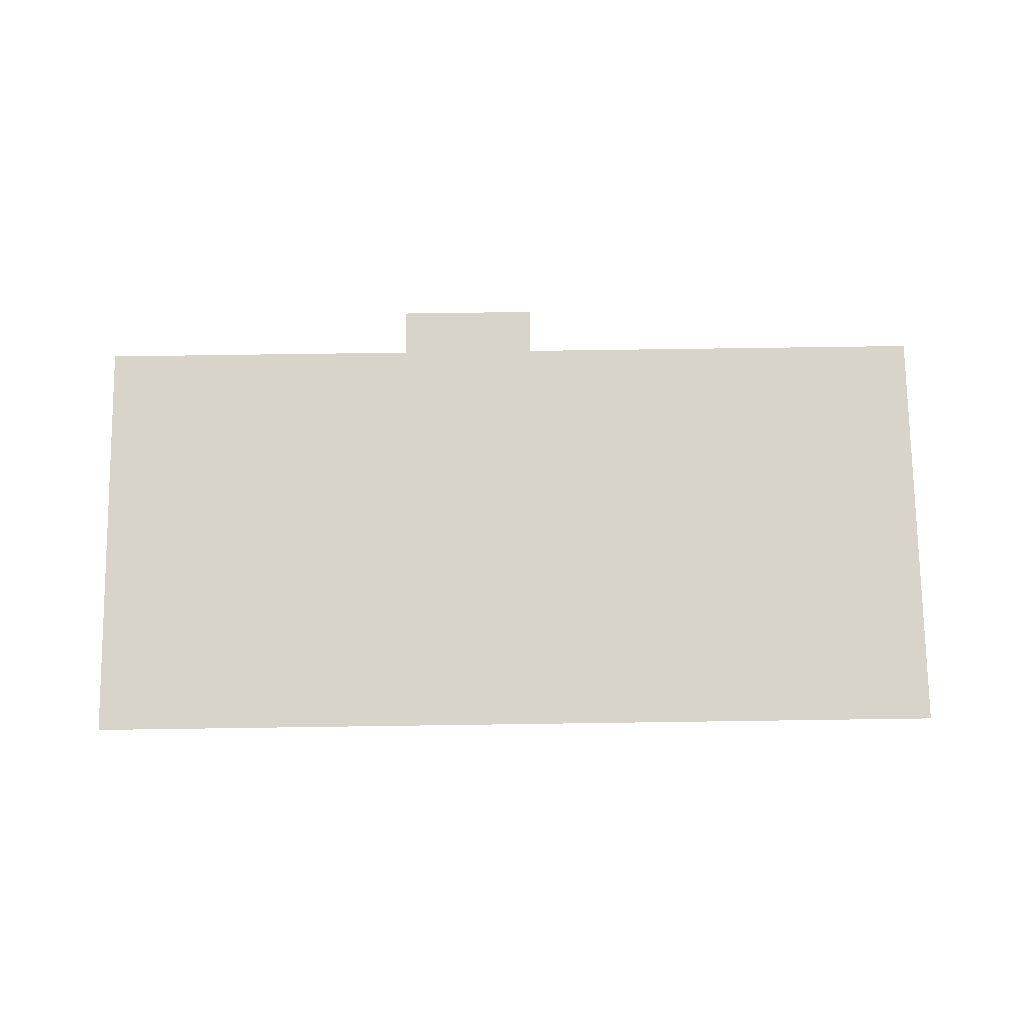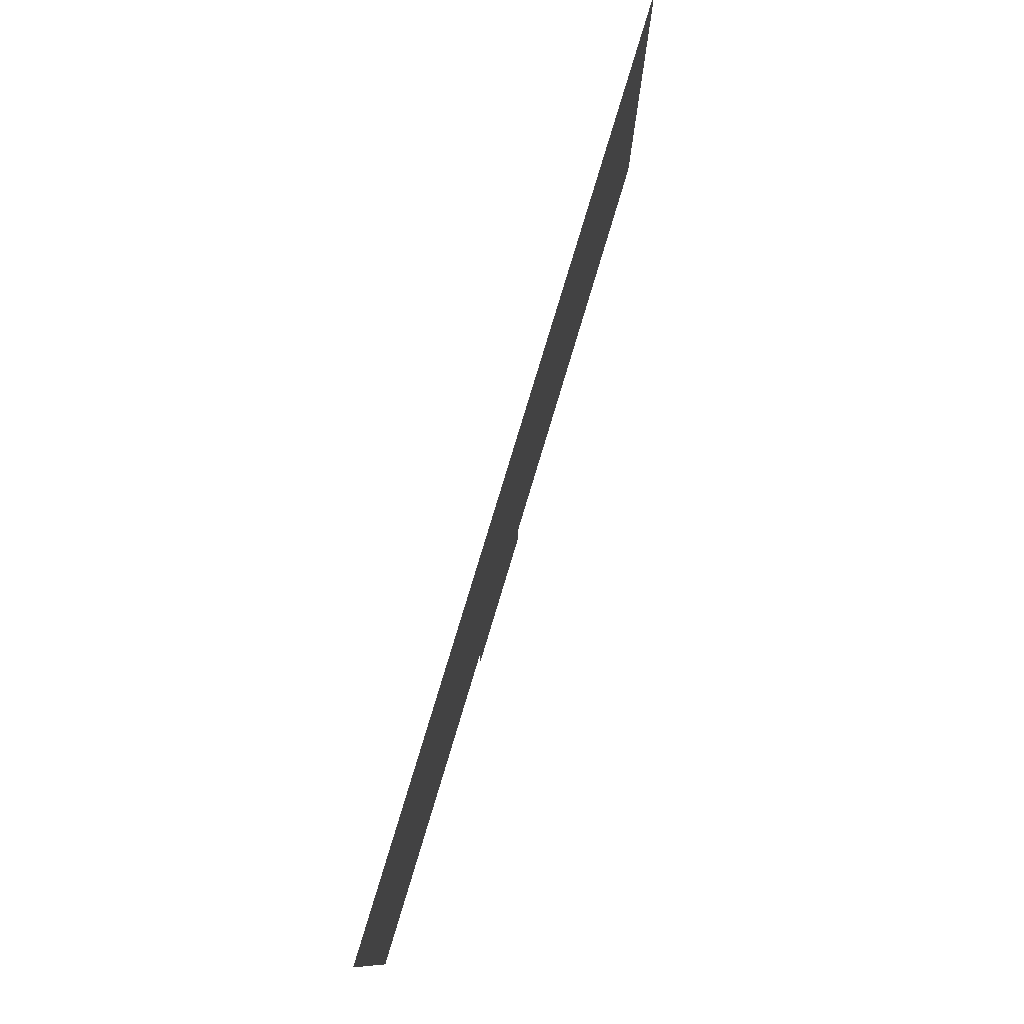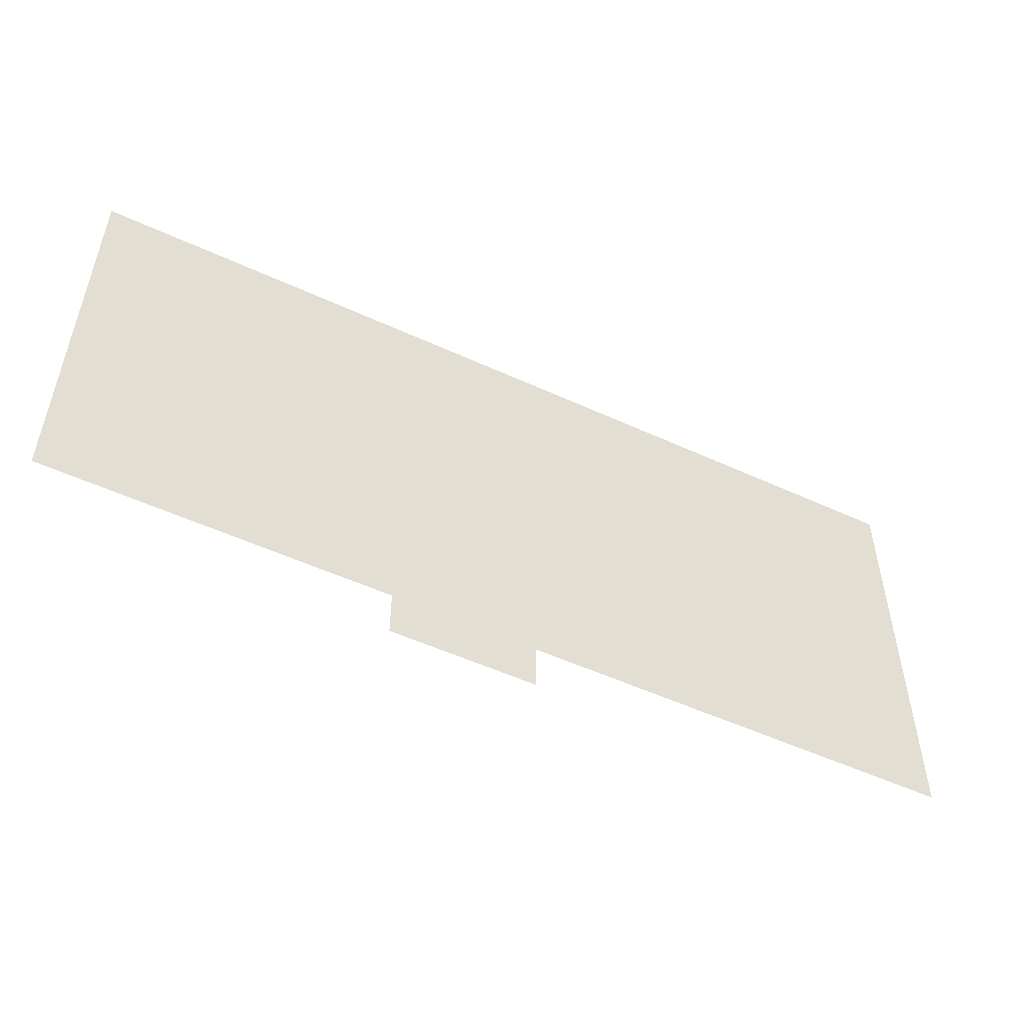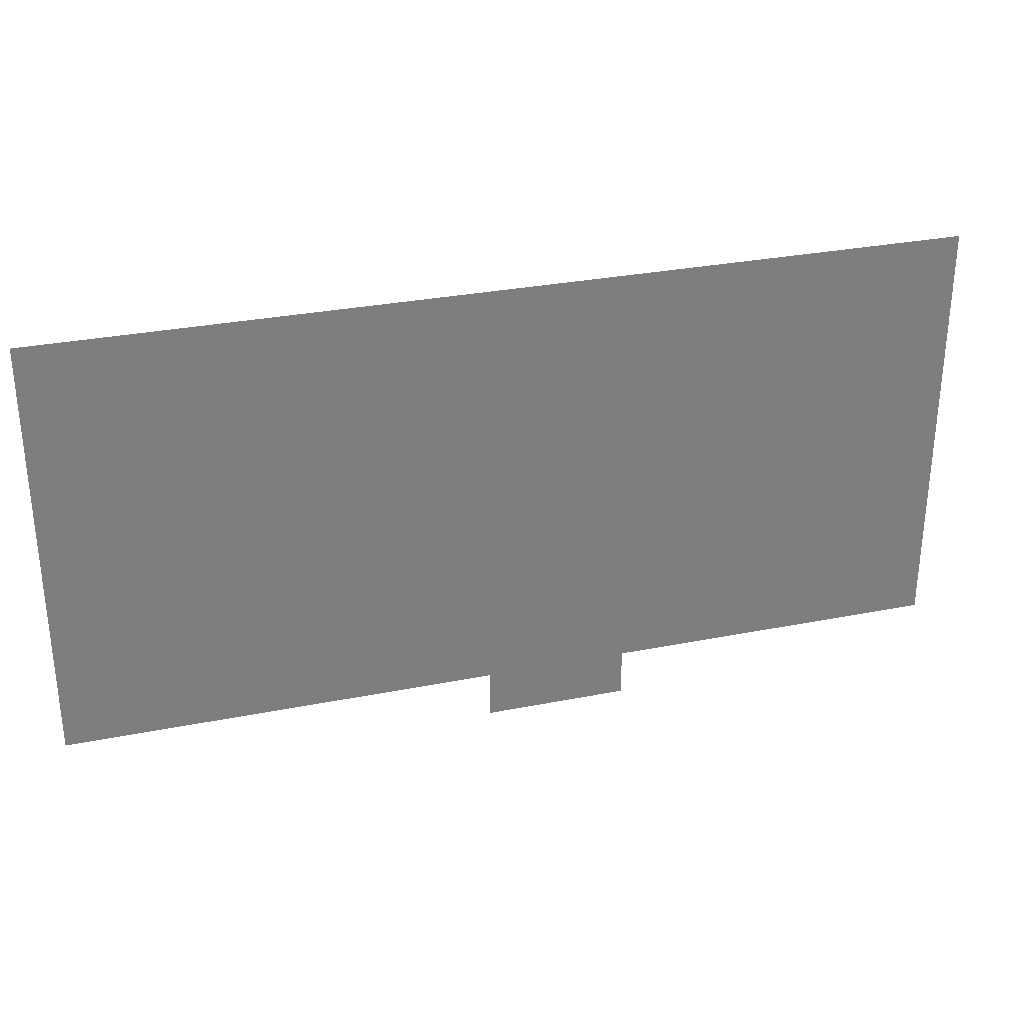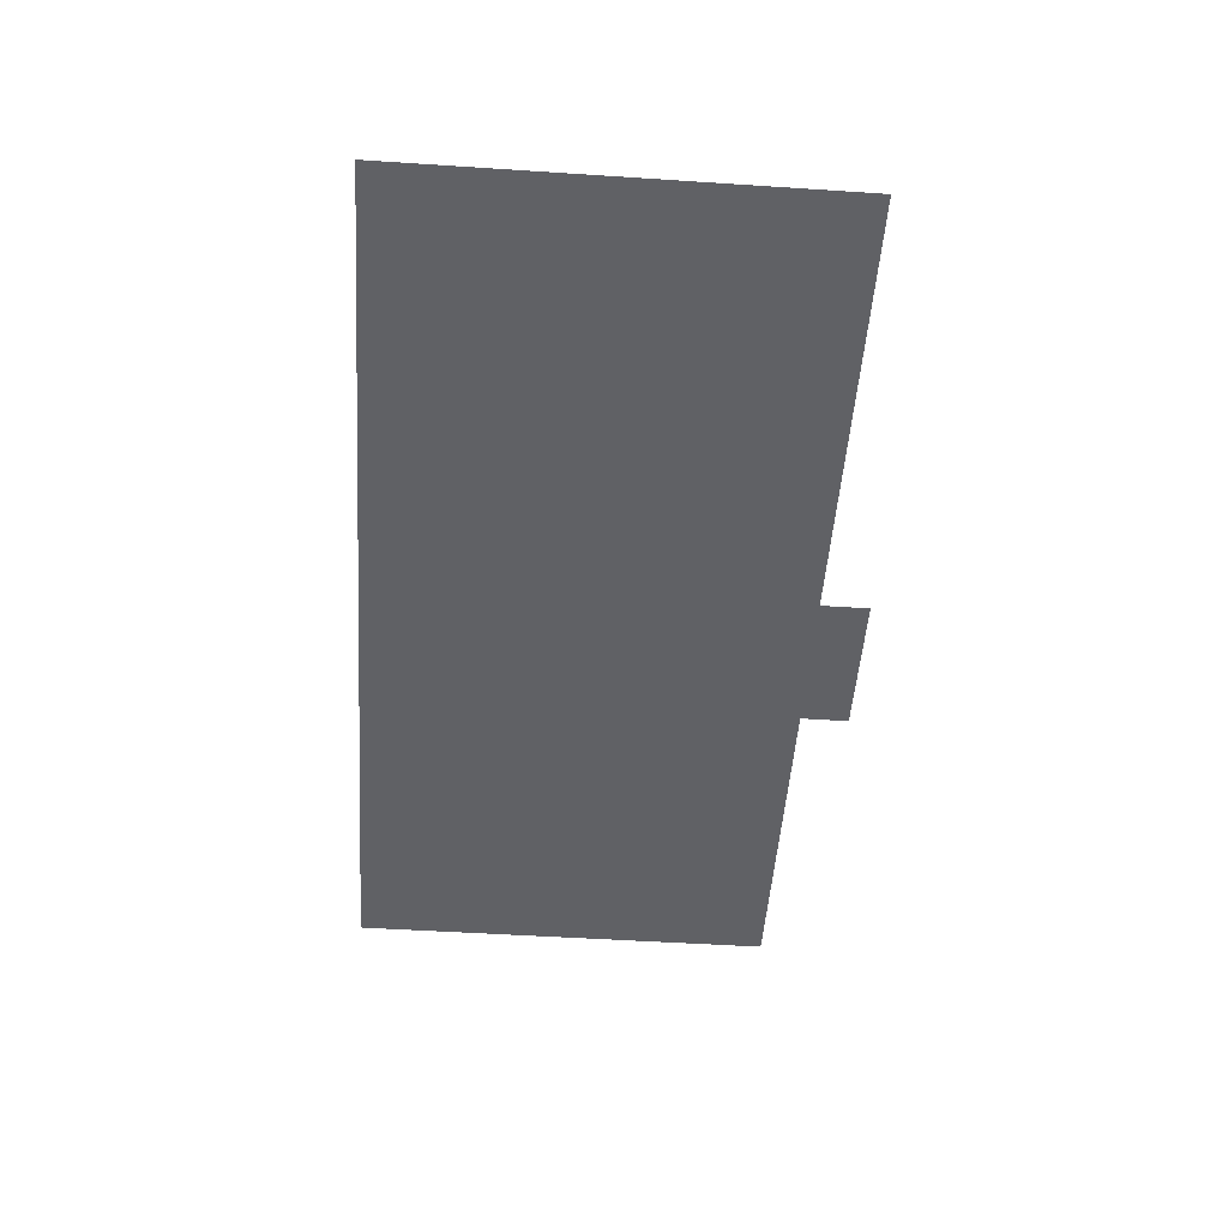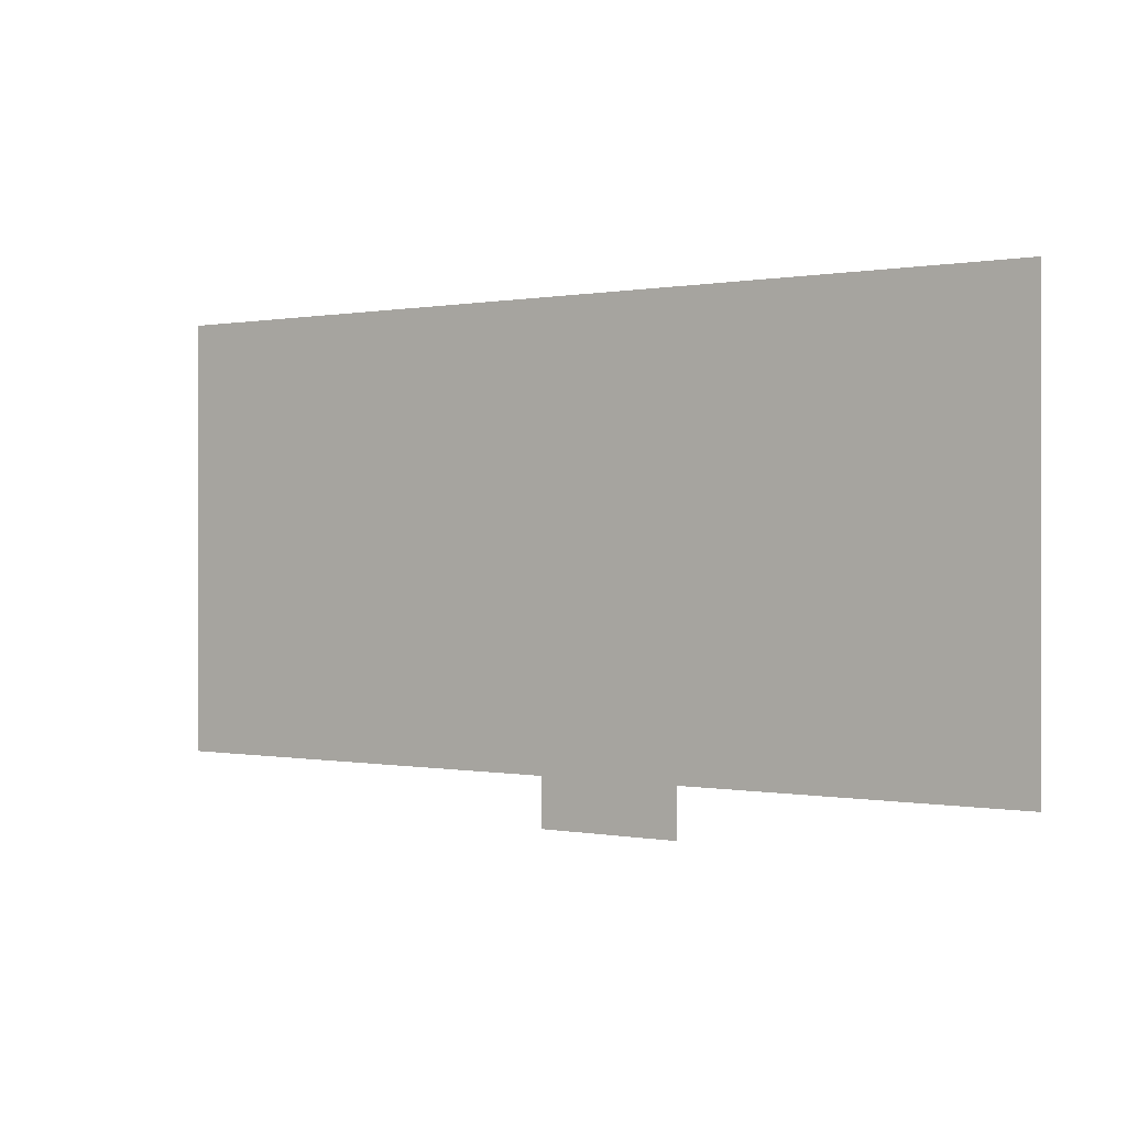
<metadata>
{"format":"obj","ext":"obj","renderer":"f3d","projection":"perspective","resolution":1024,"background":"white","views":[{"elev":75.6,"azim":179.2,"up":"+Z"},{"elev":77.7,"azim":106.7,"up":"+Y"},{"elev":-52.4,"azim":153.6,"up":"+Y"},{"elev":30.6,"azim":-16.0,"up":"+Y"},{"elev":-50.3,"azim":-94.1,"up":"+Z"},{"elev":0.3,"azim":35.5,"up":"+Y"}]}
</metadata>
<code>
v -16 -13 0
v -17 -13 0
v -17 -12 0
v -16 -12 0
v -18 -13 0
v -18 -12 0
v -19 -13 0
v -19 -12 0
v -20 -13 0
v -20 -12 0
v -21 -13 0
v -21 -12 0
v -22 -13 0
v -22 -12 0
v -23 -13 0
v -23 -12 0
v -24 -13 0
v -24 -12 0
v -25 -13 0
v -25 -12 0
v -26 -13 0
v -26 -12 0
v -27 -13 0
v -27 -12 0
v -28 -13 0
v -28 -12 0
v -29 -13 0
v -29 -12 0
v -30 -13 0
v -30 -12 0
v -31 -13 0
v -31 -12 0
v -32 -13 0
v -32 -12 0
v -33 -13 0
v -33 -12 0
v -16 -14 0
v -17 -14 0
v -18 -14 0
v -19 -14 0
v -20 -14 0
v -21 -14 0
v -22 -14 0
v -23 -14 0
v -24 -14 0
v -25 -14 0
v -26 -14 0
v -27 -14 0
v -28 -14 0
v -29 -14 0
v -30 -14 0
v -31 -14 0
v -32 -14 0
v -33 -14 0
v -16 -15 0
v -17 -15 0
v -18 -15 0
v -19 -15 0
v -20 -15 0
v -21 -15 0
v -22 -15 0
v -23 -15 0
v -24 -15 0
v -25 -15 0
v -26 -15 0
v -27 -15 0
v -28 -15 0
v -29 -15 0
v -30 -15 0
v -31 -15 0
v -32 -15 0
v -33 -15 0
v -16 -16 0
v -17 -16 0
v -18 -16 0
v -19 -16 0
v -20 -16 0
v -21 -16 0
v -22 -16 0
v -23 -16 0
v -24 -16 0
v -25 -16 0
v -26 -16 0
v -27 -16 0
v -28 -16 0
v -29 -16 0
v -30 -16 0
v -31 -16 0
v -32 -16 0
v -33 -16 0
v -16 -17 0
v -17 -17 0
v -18 -17 0
v -19 -17 0
v -20 -17 0
v -21 -17 0
v -22 -17 0
v -23 -17 0
v -24 -17 0
v -25 -17 0
v -26 -17 0
v -27 -17 0
v -28 -17 0
v -29 -17 0
v -30 -17 0
v -31 -17 0
v -32 -17 0
v -33 -17 0
v -22 -18 0
v -23 -18 0
v -24 -18 0
v -25 -18 0
v -15 -18 0
v -16 -18 0
v -15 -17 0
v -33 -18 0
v -34 -18 0
v -34 -17 0
v -15 -10 0
v -16 -10 0
v -16 -9 0
v -15 -9 0
v -17 -10 0
v -17 -9 0
v -18 -10 0
v -18 -9 0
v -19 -10 0
v -19 -9 0
v -20 -10 0
v -20 -9 0
v -21 -10 0
v -21 -9 0
v -22 -10 0
v -22 -9 0
v -23 -10 0
v -23 -9 0
v -24 -10 0
v -24 -9 0
v -25 -10 0
v -25 -9 0
v -26 -10 0
v -26 -9 0
v -27 -10 0
v -27 -9 0
v -28 -10 0
v -28 -9 0
v -29 -10 0
v -29 -9 0
v -30 -10 0
v -30 -9 0
v -31 -10 0
v -31 -9 0
v -32 -10 0
v -32 -9 0
v -33 -10 0
v -33 -9 0
v -34 -10 0
v -34 -9 0
v -15 -11 0
v -16 -11 0
v -17 -11 0
v -18 -11 0
v -19 -11 0
v -20 -11 0
v -21 -11 0
v -22 -11 0
v -23 -11 0
v -24 -11 0
v -25 -11 0
v -26 -11 0
v -27 -11 0
v -28 -11 0
v -29 -11 0
v -30 -11 0
v -31 -11 0
v -32 -11 0
v -33 -11 0
v -34 -11 0
v -15 -12 0
v -34 -12 0
v -15 -13 0
v -34 -13 0
v -15 -14 0
v -34 -14 0
v -15 -15 0
v -34 -15 0
v -15 -16 0
v -34 -16 0
v -17 -18 0
v -18 -18 0
v -19 -18 0
v -20 -18 0
v -21 -18 0
v -26 -18 0
v -27 -18 0
v -28 -18 0
v -29 -18 0
v -30 -18 0
v -31 -18 0
v -32 -18 0
v -22 -19 0
v -23 -19 0
v -24 -19 0
v -25 -19 0
g mesh_0001
f 1 2 3 4
f 2 5 6 3
f 5 7 8 6
f 7 9 10 8
f 9 11 12 10
f 11 13 14 12
f 13 15 16 14
f 15 17 18 16
f 17 19 20 18
f 19 21 22 20
f 21 23 24 22
f 23 25 26 24
f 25 27 28 26
f 27 29 30 28
f 29 31 32 30
f 31 33 34 32
f 33 35 36 34
f 37 38 2 1
f 38 39 5 2
f 39 40 7 5
f 40 41 9 7
f 41 42 11 9
f 42 43 13 11
f 43 44 15 13
f 44 45 17 15
f 45 46 19 17
f 46 47 21 19
f 47 48 23 21
f 48 49 25 23
f 49 50 27 25
f 50 51 29 27
f 51 52 31 29
f 52 53 33 31
f 53 54 35 33
f 55 56 38 37
f 56 57 39 38
f 57 58 40 39
f 58 59 41 40
f 59 60 42 41
f 60 61 43 42
f 61 62 44 43
f 62 63 45 44
f 63 64 46 45
f 64 65 47 46
f 65 66 48 47
f 66 67 49 48
f 67 68 50 49
f 68 69 51 50
f 69 70 52 51
f 70 71 53 52
f 71 72 54 53
f 73 74 56 55
f 74 75 57 56
f 75 76 58 57
f 76 77 59 58
f 77 78 60 59
f 78 79 61 60
f 79 80 62 61
f 80 81 63 62
f 81 82 64 63
f 82 83 65 64
f 83 84 66 65
f 84 85 67 66
f 85 86 68 67
f 86 87 69 68
f 87 88 70 69
f 88 89 71 70
f 89 90 72 71
f 91 92 74 73
f 92 93 75 74
f 93 94 76 75
f 94 95 77 76
f 95 96 78 77
f 96 97 79 78
f 97 98 80 79
f 98 99 81 80
f 99 100 82 81
f 100 101 83 82
f 101 102 84 83
f 102 103 85 84
f 103 104 86 85
f 104 105 87 86
f 105 106 88 87
f 106 107 89 88
f 107 108 90 89
f 109 110 98 97
f 110 111 99 98
f 111 112 100 99
g mesh_0002
f 113 114 91 115
f 116 117 118 108
g mesh_0003
f 119 120 121 122
f 120 123 124 121
f 123 125 126 124
f 125 127 128 126
f 127 129 130 128
f 129 131 132 130
f 131 133 134 132
f 133 135 136 134
f 135 137 138 136
f 137 139 140 138
f 139 141 142 140
f 141 143 144 142
f 143 145 146 144
f 145 147 148 146
f 147 149 150 148
f 149 151 152 150
f 151 153 154 152
f 153 155 156 154
f 155 157 158 156
f 159 160 120 119
f 160 161 123 120
f 161 162 125 123
f 162 163 127 125
f 163 164 129 127
f 164 165 131 129
f 165 166 133 131
f 166 167 135 133
f 167 168 137 135
f 168 169 139 137
f 169 170 141 139
f 170 171 143 141
f 171 172 145 143
f 172 173 147 145
f 173 174 149 147
f 174 175 151 149
f 175 176 153 151
f 176 177 155 153
f 177 178 157 155
f 179 4 160 159
f 4 3 161 160
f 3 6 162 161
f 6 8 163 162
f 8 10 164 163
f 10 12 165 164
f 12 14 166 165
f 14 16 167 166
f 16 18 168 167
f 18 20 169 168
f 20 22 170 169
f 22 24 171 170
f 24 26 172 171
f 26 28 173 172
f 28 30 174 173
f 30 32 175 174
f 32 34 176 175
f 34 36 177 176
f 36 180 178 177
f 181 1 4 179
f 35 182 180 36
f 183 37 1 181
f 54 184 182 35
f 185 55 37 183
f 72 186 184 54
f 187 73 55 185
f 90 188 186 72
f 115 91 73 187
f 108 118 188 90
g mesh_0004
f 145 147 148 146
f 172 173 147 145
f 26 28 173 172
f 25 27 28 26
f 49 50 27 25
f 67 68 50 49
f 85 86 68 67
f 114 189 92 91
f 189 190 93 92
f 190 191 94 93
f 191 192 95 94
f 192 193 96 95
f 193 109 97 96
f 109 110 98 97
f 111 112 100 99
f 112 194 101 100
f 194 195 102 101
f 195 196 103 102
f 196 197 104 103
f 197 198 105 104
f 198 199 106 105
f 199 200 107 106
f 200 116 108 107
g mesh_0005
f 45 46 19 17
f 46 47 21 19
f 63 64 46 45
f 64 65 47 46
g mesh_0006
f 139 141 142 140
f 169 170 141 139
f 16 18 168 167
f 18 20 169 168
f 20 22 170 169
f 22 24 171 170
f 19 21 22 20
g mesh_0007
f 160 161 123 120
f 161 162 125 123
f 163 164 129 127
f 166 167 135 133
f 173 174 149 147
f 4 3 161 160
f 3 6 162 161
f 8 10 164 163
f 14 16 167 166
f 28 30 174 173
f 1 2 3 4
f 2 5 6 3
f 7 9 10 8
f 13 15 16 14
f 27 29 30 28
g mesh_0008
f 24 26 172 171
f 30 32 175 174
f 32 34 176 175
f 17 19 20 18
f 23 25 26 24
f 29 31 32 30
f 31 33 34 32
f 45 46 19 17
f 46 47 21 19
f 51 52 31 29
f 52 53 33 31
f 63 64 46 45
f 64 65 47 46
f 71 72 54 53
f 81 82 64 63
f 82 83 65 64
g mesh_0009
f 15 17 18 16
g mesh_0010
f 21 23 24 22
f 91 92 74 73
f 107 108 90 89
g mesh_0011
f 33 35 36 34
g mesh_0012
f 165 166 133 131
f 12 14 166 165
f 11 13 14 12
f 63 64 46 45
f 64 65 47 46
g mesh_0013
f 45 46 19 17
f 46 47 21 19
g mesh_0014
f 81 82 64 63
f 82 83 65 64
g mesh_0015
f 4 3 161 160
f 3 6 162 161
f 6 8 163 162
f 8 10 164 163
f 10 12 165 164
f 12 14 166 165
f 14 16 167 166
f 16 18 168 167
f 18 20 169 168
f 20 22 170 169
f 22 24 171 170
f 24 26 172 171
f 26 28 173 172
f 28 30 174 173
f 30 32 175 174
f 32 34 176 175
f 34 36 177 176
f 201 202 110 109
f 202 203 111 110
f 203 204 112 111

</code>
